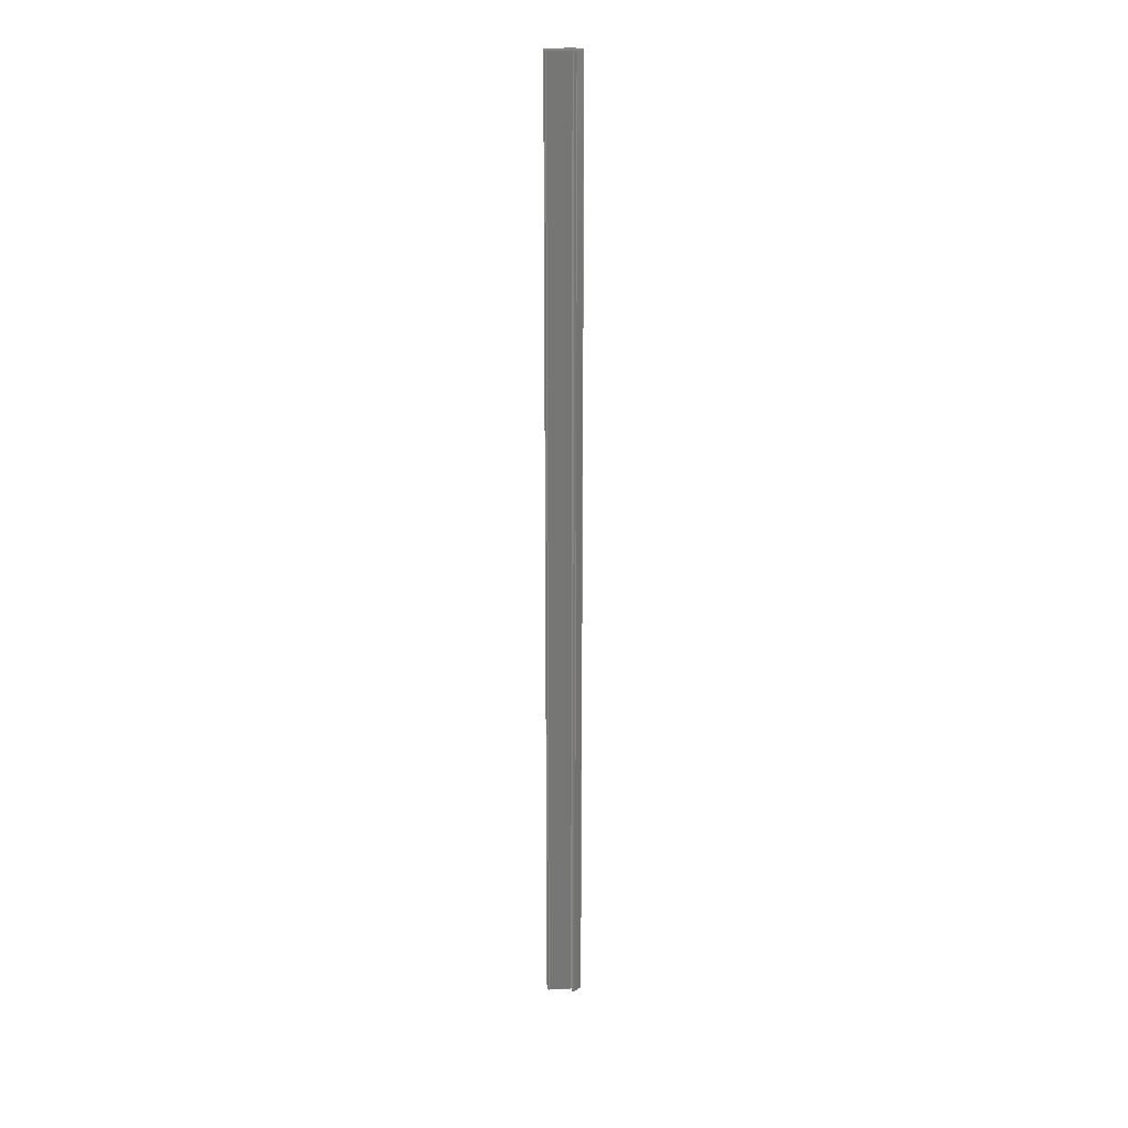
<metadata>
{"format":"step","ext":"step","renderer":"f3d","projection":"perspective","resolution":1024,"background":"white","views":[{"elev":22.1,"azim":85.8,"up":"+Z"}]}
</metadata>
<code>
ISO-10303-21;
DATA;
#1=MECHANICAL_DESIGN_GEOMETRIC_PRESENTATION_REPRESENTATION('',(#6),#436);
#2=(
CONVERSION_BASED_UNIT('degree',#3)
NAMED_UNIT(#438)
PLANE_ANGLE_UNIT()
);
#3=PLANE_ANGLE_MEASURE_WITH_UNIT(PLANE_ANGLE_MEASURE(0.01745),#443);
#4=SHAPE_REPRESENTATION_RELATIONSHIP('SRR','None',#446,#5);
#5=ADVANCED_BREP_SHAPE_REPRESENTATION('',(#7),#435);
#6=STYLED_ITEM('',(#456),#7);
#7=MANIFOLD_SOLID_BREP('Fillet1',#266);
#8=CYLINDRICAL_SURFACE('',#289,0.005);
#9=CIRCLE('',#286,0.005);
#10=CIRCLE('',#288,0.005);
#11=FACE_OUTER_BOUND('',#25,.T.);
#12=FACE_OUTER_BOUND('',#26,.T.);
#13=FACE_OUTER_BOUND('',#27,.T.);
#14=FACE_OUTER_BOUND('',#28,.T.);
#15=FACE_OUTER_BOUND('',#29,.T.);
#16=FACE_OUTER_BOUND('',#30,.T.);
#17=FACE_OUTER_BOUND('',#31,.T.);
#18=FACE_OUTER_BOUND('',#32,.T.);
#19=FACE_OUTER_BOUND('',#33,.T.);
#20=FACE_OUTER_BOUND('',#34,.T.);
#21=FACE_OUTER_BOUND('',#35,.T.);
#22=FACE_OUTER_BOUND('',#36,.T.);
#23=FACE_OUTER_BOUND('',#37,.T.);
#24=FACE_OUTER_BOUND('',#38,.T.);
#25=EDGE_LOOP('',(#167,#168,#169,#170));
#26=EDGE_LOOP('',(#171,#172,#173,#174));
#27=EDGE_LOOP('',(#175,#176,#177,#178));
#28=EDGE_LOOP('',(#179,#180,#181,#182));
#29=EDGE_LOOP('',(#183,#184,#185,#186));
#30=EDGE_LOOP('',(#187,#188,#189,#190));
#31=EDGE_LOOP('',(#191,#192,#193,#194));
#32=EDGE_LOOP('',(#195,#196,#197,#198));
#33=EDGE_LOOP('',(#199,#200,#201,#202));
#34=EDGE_LOOP('',(#203,#204,#205,#206));
#35=EDGE_LOOP('',(#207,#208,#209,#210));
#36=EDGE_LOOP('',(#211,#212,#213,#214,#215,#216,#217,#218,#219,#220,#221,
#222));
#37=EDGE_LOOP('',(#223,#224,#225,#226,#227,#228,#229,#230,#231,#232,#233,
#234));
#38=EDGE_LOOP('',(#235,#236,#237,#238));
#39=LINE('',#362,#73);
#40=LINE('',#364,#74);
#41=LINE('',#366,#75);
#42=LINE('',#367,#76);
#43=LINE('',#370,#77);
#44=LINE('',#372,#78);
#45=LINE('',#373,#79);
#46=LINE('',#376,#80);
#47=LINE('',#378,#81);
#48=LINE('',#379,#82);
#49=LINE('',#382,#83);
#50=LINE('',#384,#84);
#51=LINE('',#385,#85);
#52=LINE('',#388,#86);
#53=LINE('',#390,#87);
#54=LINE('',#391,#88);
#55=LINE('',#394,#89);
#56=LINE('',#396,#90);
#57=LINE('',#397,#91);
#58=LINE('',#401,#92);
#59=LINE('',#403,#93);
#60=LINE('',#405,#94);
#61=LINE('',#406,#95);
#62=LINE('',#409,#96);
#63=LINE('',#411,#97);
#64=LINE('',#412,#98);
#65=LINE('',#415,#99);
#66=LINE('',#417,#100);
#67=LINE('',#418,#101);
#68=LINE('',#421,#102);
#69=LINE('',#423,#103);
#70=LINE('',#424,#104);
#71=LINE('',#426,#105);
#72=LINE('',#427,#106);
#73=VECTOR('',#294,39.37);
#74=VECTOR('',#295,39.37);
#75=VECTOR('',#296,39.37);
#76=VECTOR('',#297,39.37);
#77=VECTOR('',#300,39.37);
#78=VECTOR('',#301,39.37);
#79=VECTOR('',#302,39.37);
#80=VECTOR('',#305,39.37);
#81=VECTOR('',#306,39.37);
#82=VECTOR('',#307,39.37);
#83=VECTOR('',#310,39.37);
#84=VECTOR('',#311,39.37);
#85=VECTOR('',#312,39.37);
#86=VECTOR('',#315,39.37);
#87=VECTOR('',#316,39.37);
#88=VECTOR('',#317,39.37);
#89=VECTOR('',#320,39.37);
#90=VECTOR('',#321,39.37);
#91=VECTOR('',#322,39.37);
#92=VECTOR('',#325,39.37);
#93=VECTOR('',#326,39.37);
#94=VECTOR('',#327,39.37);
#95=VECTOR('',#328,39.37);
#96=VECTOR('',#331,39.37);
#97=VECTOR('',#332,39.37);
#98=VECTOR('',#333,39.37);
#99=VECTOR('',#336,39.37);
#100=VECTOR('',#337,39.37);
#101=VECTOR('',#338,39.37);
#102=VECTOR('',#341,39.37);
#103=VECTOR('',#342,39.37);
#104=VECTOR('',#343,39.37);
#105=VECTOR('',#346,39.37);
#106=VECTOR('',#347,39.37);
#107=VERTEX_POINT('',#360);
#108=VERTEX_POINT('',#361);
#109=VERTEX_POINT('',#363);
#110=VERTEX_POINT('',#365);
#111=VERTEX_POINT('',#369);
#112=VERTEX_POINT('',#371);
#113=VERTEX_POINT('',#375);
#114=VERTEX_POINT('',#377);
#115=VERTEX_POINT('',#381);
#116=VERTEX_POINT('',#383);
#117=VERTEX_POINT('',#387);
#118=VERTEX_POINT('',#389);
#119=VERTEX_POINT('',#393);
#120=VERTEX_POINT('',#395);
#121=VERTEX_POINT('',#399);
#122=VERTEX_POINT('',#400);
#123=VERTEX_POINT('',#402);
#124=VERTEX_POINT('',#404);
#125=VERTEX_POINT('',#408);
#126=VERTEX_POINT('',#410);
#127=VERTEX_POINT('',#414);
#128=VERTEX_POINT('',#416);
#129=VERTEX_POINT('',#420);
#130=VERTEX_POINT('',#422);
#131=EDGE_CURVE('',#107,#108,#39,.T.);
#132=EDGE_CURVE('',#109,#108,#40,.T.);
#133=EDGE_CURVE('',#110,#109,#41,.T.);
#134=EDGE_CURVE('',#110,#107,#42,.T.);
#135=EDGE_CURVE('',#108,#111,#43,.T.);
#136=EDGE_CURVE('',#112,#111,#44,.T.);
#137=EDGE_CURVE('',#109,#112,#45,.T.);
#138=EDGE_CURVE('',#111,#113,#46,.T.);
#139=EDGE_CURVE('',#114,#113,#47,.T.);
#140=EDGE_CURVE('',#112,#114,#48,.T.);
#141=EDGE_CURVE('',#113,#115,#49,.T.);
#142=EDGE_CURVE('',#116,#115,#50,.T.);
#143=EDGE_CURVE('',#114,#116,#51,.T.);
#144=EDGE_CURVE('',#115,#117,#52,.T.);
#145=EDGE_CURVE('',#118,#117,#53,.T.);
#146=EDGE_CURVE('',#116,#118,#54,.T.);
#147=EDGE_CURVE('',#117,#119,#55,.T.);
#148=EDGE_CURVE('',#119,#120,#56,.T.);
#149=EDGE_CURVE('',#118,#120,#57,.T.);
#150=EDGE_CURVE('',#121,#122,#58,.T.);
#151=EDGE_CURVE('',#121,#123,#59,.T.);
#152=EDGE_CURVE('',#123,#124,#60,.T.);
#153=EDGE_CURVE('',#122,#124,#61,.T.);
#154=EDGE_CURVE('',#124,#125,#62,.T.);
#155=EDGE_CURVE('',#126,#125,#63,.T.);
#156=EDGE_CURVE('',#122,#126,#64,.T.);
#157=EDGE_CURVE('',#125,#127,#65,.T.);
#158=EDGE_CURVE('',#128,#127,#66,.T.);
#159=EDGE_CURVE('',#126,#128,#67,.T.);
#160=EDGE_CURVE('',#127,#129,#68,.T.);
#161=EDGE_CURVE('',#130,#129,#69,.T.);
#162=EDGE_CURVE('',#128,#130,#70,.T.);
#163=EDGE_CURVE('',#129,#107,#71,.T.);
#164=EDGE_CURVE('',#130,#110,#72,.T.);
#165=EDGE_CURVE('',#120,#121,#9,.T.);
#166=EDGE_CURVE('',#123,#119,#10,.T.);
#167=ORIENTED_EDGE('',*,*,#131,.T.);
#168=ORIENTED_EDGE('',*,*,#132,.F.);
#169=ORIENTED_EDGE('',*,*,#133,.F.);
#170=ORIENTED_EDGE('',*,*,#134,.T.);
#171=ORIENTED_EDGE('',*,*,#135,.T.);
#172=ORIENTED_EDGE('',*,*,#136,.F.);
#173=ORIENTED_EDGE('',*,*,#137,.F.);
#174=ORIENTED_EDGE('',*,*,#132,.T.);
#175=ORIENTED_EDGE('',*,*,#138,.T.);
#176=ORIENTED_EDGE('',*,*,#139,.F.);
#177=ORIENTED_EDGE('',*,*,#140,.F.);
#178=ORIENTED_EDGE('',*,*,#136,.T.);
#179=ORIENTED_EDGE('',*,*,#141,.T.);
#180=ORIENTED_EDGE('',*,*,#142,.F.);
#181=ORIENTED_EDGE('',*,*,#143,.F.);
#182=ORIENTED_EDGE('',*,*,#139,.T.);
#183=ORIENTED_EDGE('',*,*,#144,.T.);
#184=ORIENTED_EDGE('',*,*,#145,.F.);
#185=ORIENTED_EDGE('',*,*,#146,.F.);
#186=ORIENTED_EDGE('',*,*,#142,.T.);
#187=ORIENTED_EDGE('',*,*,#147,.T.);
#188=ORIENTED_EDGE('',*,*,#148,.T.);
#189=ORIENTED_EDGE('',*,*,#149,.F.);
#190=ORIENTED_EDGE('',*,*,#145,.T.);
#191=ORIENTED_EDGE('',*,*,#150,.F.);
#192=ORIENTED_EDGE('',*,*,#151,.T.);
#193=ORIENTED_EDGE('',*,*,#152,.T.);
#194=ORIENTED_EDGE('',*,*,#153,.F.);
#195=ORIENTED_EDGE('',*,*,#154,.T.);
#196=ORIENTED_EDGE('',*,*,#155,.F.);
#197=ORIENTED_EDGE('',*,*,#156,.F.);
#198=ORIENTED_EDGE('',*,*,#153,.T.);
#199=ORIENTED_EDGE('',*,*,#157,.T.);
#200=ORIENTED_EDGE('',*,*,#158,.F.);
#201=ORIENTED_EDGE('',*,*,#159,.F.);
#202=ORIENTED_EDGE('',*,*,#155,.T.);
#203=ORIENTED_EDGE('',*,*,#160,.T.);
#204=ORIENTED_EDGE('',*,*,#161,.F.);
#205=ORIENTED_EDGE('',*,*,#162,.F.);
#206=ORIENTED_EDGE('',*,*,#158,.T.);
#207=ORIENTED_EDGE('',*,*,#163,.T.);
#208=ORIENTED_EDGE('',*,*,#134,.F.);
#209=ORIENTED_EDGE('',*,*,#164,.F.);
#210=ORIENTED_EDGE('',*,*,#161,.T.);
#211=ORIENTED_EDGE('',*,*,#133,.T.);
#212=ORIENTED_EDGE('',*,*,#137,.T.);
#213=ORIENTED_EDGE('',*,*,#140,.T.);
#214=ORIENTED_EDGE('',*,*,#143,.T.);
#215=ORIENTED_EDGE('',*,*,#146,.T.);
#216=ORIENTED_EDGE('',*,*,#149,.T.);
#217=ORIENTED_EDGE('',*,*,#165,.T.);
#218=ORIENTED_EDGE('',*,*,#150,.T.);
#219=ORIENTED_EDGE('',*,*,#156,.T.);
#220=ORIENTED_EDGE('',*,*,#159,.T.);
#221=ORIENTED_EDGE('',*,*,#162,.T.);
#222=ORIENTED_EDGE('',*,*,#164,.T.);
#223=ORIENTED_EDGE('',*,*,#131,.F.);
#224=ORIENTED_EDGE('',*,*,#163,.F.);
#225=ORIENTED_EDGE('',*,*,#160,.F.);
#226=ORIENTED_EDGE('',*,*,#157,.F.);
#227=ORIENTED_EDGE('',*,*,#154,.F.);
#228=ORIENTED_EDGE('',*,*,#152,.F.);
#229=ORIENTED_EDGE('',*,*,#166,.T.);
#230=ORIENTED_EDGE('',*,*,#147,.F.);
#231=ORIENTED_EDGE('',*,*,#144,.F.);
#232=ORIENTED_EDGE('',*,*,#141,.F.);
#233=ORIENTED_EDGE('',*,*,#138,.F.);
#234=ORIENTED_EDGE('',*,*,#135,.F.);
#235=ORIENTED_EDGE('',*,*,#151,.F.);
#236=ORIENTED_EDGE('',*,*,#165,.F.);
#237=ORIENTED_EDGE('',*,*,#148,.F.);
#238=ORIENTED_EDGE('',*,*,#166,.F.);
#239=PLANE('',#274);
#240=PLANE('',#275);
#241=PLANE('',#276);
#242=PLANE('',#277);
#243=PLANE('',#278);
#244=PLANE('',#279);
#245=PLANE('',#280);
#246=PLANE('',#281);
#247=PLANE('',#282);
#248=PLANE('',#283);
#249=PLANE('',#284);
#250=PLANE('',#285);
#251=PLANE('',#287);
#252=ADVANCED_FACE('',(#11),#239,.F.);
#253=ADVANCED_FACE('',(#12),#240,.F.);
#254=ADVANCED_FACE('',(#13),#241,.F.);
#255=ADVANCED_FACE('',(#14),#242,.F.);
#256=ADVANCED_FACE('',(#15),#243,.F.);
#257=ADVANCED_FACE('',(#16),#244,.F.);
#258=ADVANCED_FACE('',(#17),#245,.F.);
#259=ADVANCED_FACE('',(#18),#246,.F.);
#260=ADVANCED_FACE('',(#19),#247,.F.);
#261=ADVANCED_FACE('',(#20),#248,.F.);
#262=ADVANCED_FACE('',(#21),#249,.F.);
#263=ADVANCED_FACE('',(#22),#250,.T.);
#264=ADVANCED_FACE('',(#23),#251,.F.);
#265=ADVANCED_FACE('',(#24),#8,.F.);
#266=CLOSED_SHELL('',(#252,#253,#254,#255,#256,#257,#258,#259,#260,#261,
#262,#263,#264,#265));
#267=DATE_TIME_ROLE('creation_date');
#268=APPLIED_DATE_AND_TIME_ASSIGNMENT(#269,#267,(#448));
#269=DATE_AND_TIME(#270,#271);
#270=CALENDAR_DATE(2016,21,12);
#271=LOCAL_TIME(8,0,0,#272);
#272=COORDINATED_UNIVERSAL_TIME_OFFSET(0,0,.BEHIND.);
#273=AXIS2_PLACEMENT_3D('placement',#358,#290,#291);
#274=AXIS2_PLACEMENT_3D('',#359,#292,#293);
#275=AXIS2_PLACEMENT_3D('',#368,#298,#299);
#276=AXIS2_PLACEMENT_3D('',#374,#303,#304);
#277=AXIS2_PLACEMENT_3D('',#380,#308,#309);
#278=AXIS2_PLACEMENT_3D('',#386,#313,#314);
#279=AXIS2_PLACEMENT_3D('',#392,#318,#319);
#280=AXIS2_PLACEMENT_3D('',#398,#323,#324);
#281=AXIS2_PLACEMENT_3D('',#407,#329,#330);
#282=AXIS2_PLACEMENT_3D('',#413,#334,#335);
#283=AXIS2_PLACEMENT_3D('',#419,#339,#340);
#284=AXIS2_PLACEMENT_3D('',#425,#344,#345);
#285=AXIS2_PLACEMENT_3D('',#428,#348,#349);
#286=AXIS2_PLACEMENT_3D('',#429,#350,#351);
#287=AXIS2_PLACEMENT_3D('',#430,#352,#353);
#288=AXIS2_PLACEMENT_3D('',#431,#354,#355);
#289=AXIS2_PLACEMENT_3D('',#432,#356,#357);
#290=DIRECTION('axis',(0,0,1));
#291=DIRECTION('refdir',(1,0,0));
#292=DIRECTION('center_axis',(1,0,0));
#293=DIRECTION('ref_axis',(0,0,-1));
#294=DIRECTION('',(0,-1,0));
#295=DIRECTION('',(0,0,-1));
#296=DIRECTION('',(0,-1,0));
#297=DIRECTION('',(0,0,-1));
#298=DIRECTION('center_axis',(0.7071,0.7071,0));
#299=DIRECTION('ref_axis',(-0.7071,0.7071,0));
#300=DIRECTION('',(0.7071,-0.7071,0));
#301=DIRECTION('',(0,0,-1));
#302=DIRECTION('',(0.7071,-0.7071,0));
#303=DIRECTION('center_axis',(0,1,0));
#304=DIRECTION('ref_axis',(0,0,1));
#305=DIRECTION('',(1,0,0));
#306=DIRECTION('',(0,0,-1));
#307=DIRECTION('',(1,0,0));
#308=DIRECTION('center_axis',(-0.7071,0.7071,0));
#309=DIRECTION('ref_axis',(-0.7071,-0.7071,0));
#310=DIRECTION('',(0.7071,0.7071,0));
#311=DIRECTION('',(0,0,-1));
#312=DIRECTION('',(0.7071,0.7071,0));
#313=DIRECTION('center_axis',(-1,1.779e-16,0));
#314=DIRECTION('ref_axis',(-1.804e-16,-1,0));
#315=DIRECTION('',(1.779e-16,1,0));
#316=DIRECTION('',(0,0,-1));
#317=DIRECTION('',(1.779e-16,1,0));
#318=DIRECTION('center_axis',(0,-1,0));
#319=DIRECTION('ref_axis',(0,0,-1));
#320=DIRECTION('',(-1,0,0));
#321=DIRECTION('',(0,0,1));
#322=DIRECTION('',(-1,0,0));
#323=DIRECTION('center_axis',(0,1,0));
#324=DIRECTION('ref_axis',(0,0,1));
#325=DIRECTION('',(1,0,0));
#326=DIRECTION('',(0,0,-1));
#327=DIRECTION('',(1,0,0));
#328=DIRECTION('',(0,0,-1));
#329=DIRECTION('center_axis',(-1,5.336e-16,0));
#330=DIRECTION('ref_axis',(-5.274e-16,-1,0));
#331=DIRECTION('',(5.336e-16,1,0));
#332=DIRECTION('',(0,0,-1));
#333=DIRECTION('',(5.336e-16,1,0));
#334=DIRECTION('center_axis',(-0.7071,-0.7071,0));
#335=DIRECTION('ref_axis',(0.7071,-0.7071,0));
#336=DIRECTION('',(-0.7071,0.7071,0));
#337=DIRECTION('',(0,0,-1));
#338=DIRECTION('',(-0.7071,0.7071,0));
#339=DIRECTION('center_axis',(0,-1,0));
#340=DIRECTION('ref_axis',(0,0,-1));
#341=DIRECTION('',(-1,0,0));
#342=DIRECTION('',(0,0,-1));
#343=DIRECTION('',(-1,0,0));
#344=DIRECTION('center_axis',(0.7071,-0.7071,0));
#345=DIRECTION('ref_axis',(0.7071,0.7071,0));
#346=DIRECTION('',(-0.7071,-0.7071,0));
#347=DIRECTION('',(-0.7071,-0.7071,0));
#348=DIRECTION('center_axis',(0,0,1));
#349=DIRECTION('ref_axis',(1,0,0));
#350=DIRECTION('center_axis',(0,0,-1));
#351=DIRECTION('ref_axis',(1,0,0));
#352=DIRECTION('center_axis',(0,0,1));
#353=DIRECTION('ref_axis',(1,0,0));
#354=DIRECTION('center_axis',(0,0,1));
#355=DIRECTION('ref_axis',(1,0,0));
#356=DIRECTION('center_axis',(0,0,1));
#357=DIRECTION('ref_axis',(1,0,0));
#358=CARTESIAN_POINT('',(0,0,0));
#359=CARTESIAN_POINT('Origin',(-0.0625,0.343,12));
#360=CARTESIAN_POINT('',(-0.0625,0.343,0));
#361=CARTESIAN_POINT('',(-0.0625,0.01414,0));
#362=CARTESIAN_POINT('',(-0.0625,0.343,0));
#363=CARTESIAN_POINT('',(-0.0625,0.01414,12));
#364=CARTESIAN_POINT('',(-0.0625,0.01414,12));
#365=CARTESIAN_POINT('',(-0.0625,0.343,12));
#366=CARTESIAN_POINT('',(-0.0625,0.343,12));
#367=CARTESIAN_POINT('',(-0.0625,0.343,12));
#368=CARTESIAN_POINT('Origin',(-0.0625,0.01414,12));
#369=CARTESIAN_POINT('',(-0.04836,-1.235e-16,0));
#370=CARTESIAN_POINT('',(-0.0625,0.01414,0));
#371=CARTESIAN_POINT('',(-0.04836,-1.235e-16,12));
#372=CARTESIAN_POINT('',(-0.04836,-1.235e-16,12));
#373=CARTESIAN_POINT('',(-0.0625,0.01414,12));
#374=CARTESIAN_POINT('Origin',(-0.04836,-1.235e-16,
12));
#375=CARTESIAN_POINT('',(0.04836,-1.235e-16,0));
#376=CARTESIAN_POINT('',(-0.04836,-1.235e-16,0));
#377=CARTESIAN_POINT('',(0.04836,-1.235e-16,12));
#378=CARTESIAN_POINT('',(0.04836,-1.235e-16,12));
#379=CARTESIAN_POINT('',(-0.04836,-1.235e-16,12));
#380=CARTESIAN_POINT('Origin',(0.04836,-1.235e-16,
12));
#381=CARTESIAN_POINT('',(0.0625,0.01414,0));
#382=CARTESIAN_POINT('',(0.04836,-1.235e-16,0));
#383=CARTESIAN_POINT('',(0.0625,0.01414,12));
#384=CARTESIAN_POINT('',(0.0625,0.01414,12));
#385=CARTESIAN_POINT('',(0.04836,-1.235e-16,12));
#386=CARTESIAN_POINT('Origin',(0.0625,0.302,12));
#387=CARTESIAN_POINT('',(0.0625,0.302,0));
#388=CARTESIAN_POINT('',(0.0625,0.302,0));
#389=CARTESIAN_POINT('',(0.0625,0.302,12));
#390=CARTESIAN_POINT('',(0.0625,0.302,12));
#391=CARTESIAN_POINT('',(0.0625,0.302,12));
#392=CARTESIAN_POINT('Origin',(0.0525,0.302,12));
#393=CARTESIAN_POINT('',(0.0575,0.302,0));
#394=CARTESIAN_POINT('',(0.0525,0.302,0));
#395=CARTESIAN_POINT('',(0.0575,0.302,12));
#396=CARTESIAN_POINT('',(0.0575,0.302,12));
#397=CARTESIAN_POINT('',(0.0525,0.302,12));
#398=CARTESIAN_POINT('Origin',(0.1245,0.312,12));
#399=CARTESIAN_POINT('',(0.0575,0.312,12));
#400=CARTESIAN_POINT('',(0.1245,0.312,12));
#401=CARTESIAN_POINT('',(0.1245,0.312,12));
#402=CARTESIAN_POINT('',(0.0575,0.312,0));
#403=CARTESIAN_POINT('',(0.0575,0.312,0));
#404=CARTESIAN_POINT('',(0.1245,0.312,0));
#405=CARTESIAN_POINT('',(0.1245,0.312,0));
#406=CARTESIAN_POINT('',(0.1245,0.312,12));
#407=CARTESIAN_POINT('Origin',(0.1245,0.344,12));
#408=CARTESIAN_POINT('',(0.1245,0.344,0));
#409=CARTESIAN_POINT('',(0.1245,0.344,0));
#410=CARTESIAN_POINT('',(0.1245,0.344,12));
#411=CARTESIAN_POINT('',(0.1245,0.344,12));
#412=CARTESIAN_POINT('',(0.1245,0.344,12));
#413=CARTESIAN_POINT('Origin',(0.0415,0.427,12));
#414=CARTESIAN_POINT('',(0.0415,0.427,0));
#415=CARTESIAN_POINT('',(0.0415,0.427,0));
#416=CARTESIAN_POINT('',(0.0415,0.427,12));
#417=CARTESIAN_POINT('',(0.0415,0.427,12));
#418=CARTESIAN_POINT('',(0.0415,0.427,12));
#419=CARTESIAN_POINT('Origin',(0.0215,0.427,12));
#420=CARTESIAN_POINT('',(0.0215,0.427,0));
#421=CARTESIAN_POINT('',(0.0215,0.427,0));
#422=CARTESIAN_POINT('',(0.0215,0.427,12));
#423=CARTESIAN_POINT('',(0.0215,0.427,12));
#424=CARTESIAN_POINT('',(0.0215,0.427,12));
#425=CARTESIAN_POINT('Origin',(-0.0625,0.343,12));
#426=CARTESIAN_POINT('',(-0.0625,0.343,0));
#427=CARTESIAN_POINT('',(-0.0625,0.343,12));
#428=CARTESIAN_POINT('Origin',(-0.0625,-1.235e-16,12));
#429=CARTESIAN_POINT('Origin',(0.0575,0.307,12));
#430=CARTESIAN_POINT('Origin',(-0.0625,-1.235e-16,0));
#431=CARTESIAN_POINT('Origin',(0.0575,0.307,0));
#432=CARTESIAN_POINT('Origin',(0.0575,0.307,12));
#433=UNCERTAINTY_MEASURE_WITH_UNIT(LENGTH_MEASURE(0.0003937),
#439,'DISTANCE_ACCURACY_VALUE',
'Maximum model space distance between geometric entities at asserted c
onnectivities');
#434=UNCERTAINTY_MEASURE_WITH_UNIT(LENGTH_MEASURE(1e-06),#440,
'DISTANCE_ACCURACY_VALUE',
'Maximum model space distance between geometric entities at asserted c
onnectivities');
#435=(
GEOMETRIC_REPRESENTATION_CONTEXT(3)
GLOBAL_UNCERTAINTY_ASSIGNED_CONTEXT((#433))
GLOBAL_UNIT_ASSIGNED_CONTEXT((#439,#443,#442))
REPRESENTATION_CONTEXT('','3D')
);
#436=(
GEOMETRIC_REPRESENTATION_CONTEXT(3)
GLOBAL_UNCERTAINTY_ASSIGNED_CONTEXT((#434))
GLOBAL_UNIT_ASSIGNED_CONTEXT((#440,#2,#442))
REPRESENTATION_CONTEXT('','3D')
);
#437=DIMENSIONAL_EXPONENTS(1,0,0,0,0,0,0);
#438=DIMENSIONAL_EXPONENTS(0,0,0,0,0,0,0);
#439=(
CONVERSION_BASED_UNIT('__CONSTANT UNIT inch',#441)
LENGTH_UNIT()
NAMED_UNIT(#437)
);
#440=(
LENGTH_UNIT()
NAMED_UNIT(*)
SI_UNIT(.MILLI.,.METRE.)
);
#441=LENGTH_MEASURE_WITH_UNIT(LENGTH_MEASURE(25.4),#440);
#442=(
NAMED_UNIT(*)
SI_UNIT($,.STERADIAN.)
SOLID_ANGLE_UNIT()
);
#443=(
NAMED_UNIT(*)
PLANE_ANGLE_UNIT()
SI_UNIT($,.RADIAN.)
);
#444=SHAPE_DEFINITION_REPRESENTATION(#445,#446);
#445=PRODUCT_DEFINITION_SHAPE('',$,#448);
#446=SHAPE_REPRESENTATION('',(#273),#435);
#447=PRODUCT_DEFINITION_CONTEXT('part definition',#452,'design');
#448=PRODUCT_DEFINITION('fc17-146','fc17-146_TrackT1',#449,#447);
#449=PRODUCT_DEFINITION_FORMATION('',$,#454);
#450=PRODUCT_RELATED_PRODUCT_CATEGORY('fc17-146_TrackT1',
'fc17-146_TrackT1',(#454));
#451=APPLICATION_PROTOCOL_DEFINITION('international standard',
'automotive_design',2009,#452);
#452=APPLICATION_CONTEXT(
'Core Data for Automotive Mechanical Design Process');
#453=PRODUCT_CONTEXT('part definition',#452,'mechanical');
#454=PRODUCT('fc17-146','fc17-146_TrackT1',$,(#453));
#455=PRESENTATION_STYLE_ASSIGNMENT((#457));
#456=PRESENTATION_STYLE_ASSIGNMENT((#458));
#457=SURFACE_STYLE_USAGE(.BOTH.,#459);
#458=SURFACE_STYLE_USAGE(.BOTH.,#460);
#459=SURFACE_SIDE_STYLE('',(#461));
#460=SURFACE_SIDE_STYLE('',(#462));
#461=SURFACE_STYLE_FILL_AREA(#463);
#462=SURFACE_STYLE_FILL_AREA(#464);
#463=FILL_AREA_STYLE('',(#465));
#464=FILL_AREA_STYLE('',(#466));
#465=FILL_AREA_STYLE_COLOUR('',#467);
#466=FILL_AREA_STYLE_COLOUR('',#468);
#467=COLOUR_RGB('',0.7451,0.7373,0.7294);
#468=COLOUR_RGB('',0.7451,0.7451,0.7451);
ENDSEC;
END-ISO-10303-21;

</code>
